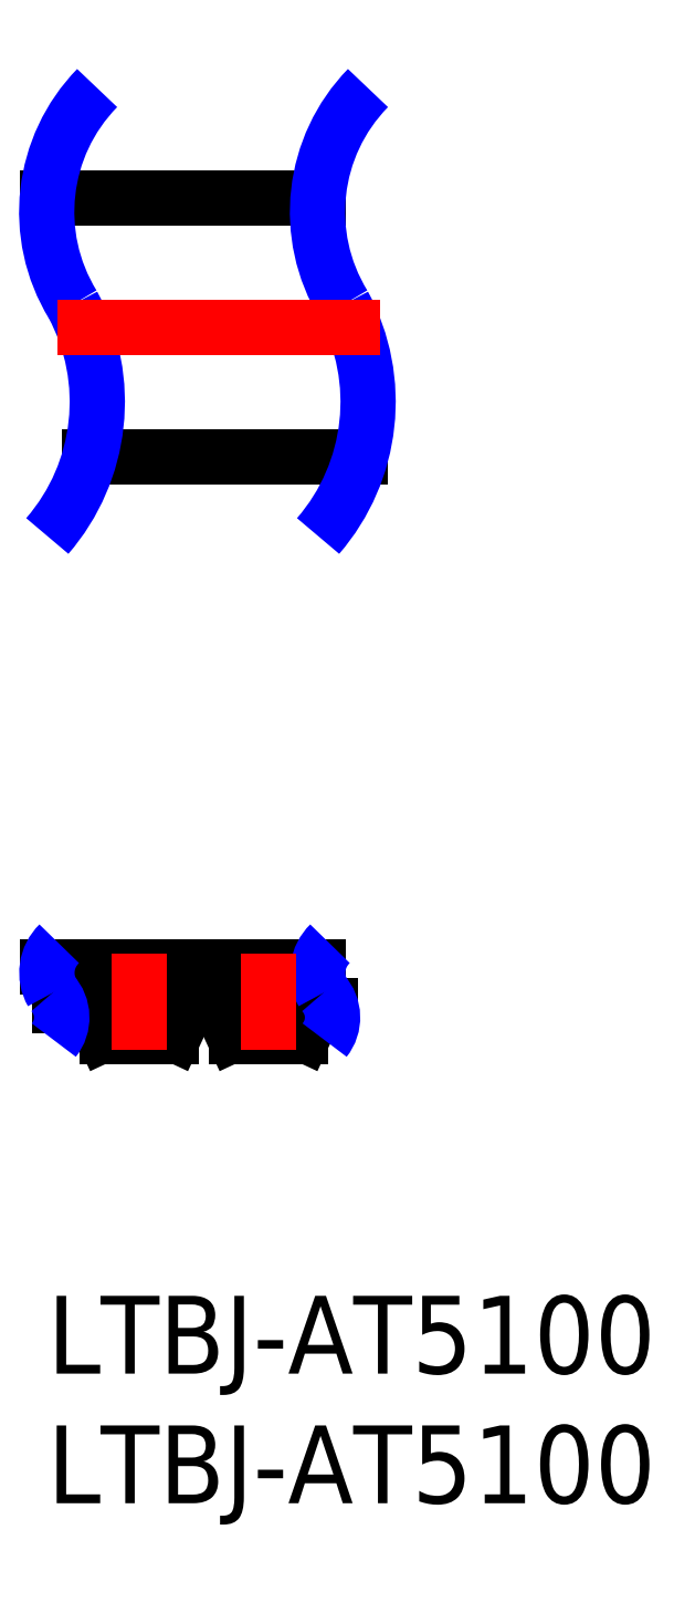
<metadata>
{"format":"dxf","ext":"dxf","renderer":"ezdxf+matplotlib","layout":"modelspace","background":"white","min_lineweight":24,"dpi":150}
</metadata>
<code>
0
SECTION
2
ENTITIES
0
INSERT
8
MSM_CONTINUOUS
2
*U9
10
0
20
0
30
0
0
INSERT
8
MSM_CONTINUOUS
2
*U10
10
0
20
0
30
0
0
LINE
8
MSM_CONTINUOUS
10
6.096
20
11.2
30
0
11
6.525
21
11.2
31
0
0
LINE
8
MSM_CONTINUOUS
10
10.46
20
12.7
30
0
11
0.00338
21
12.7
31
0
0
LINE
8
MSM_CONTINUOUS
10
0.4811
20
11.2
30
0
11
1.525
21
11.2
31
0
0
ARC
8
MSM_CONTINUOUS
10
1.525
20
11
30
0
40
0.2
50
25
51
90
0
LINE
8
MSM_CONTINUOUS
10
1.706
20
11.08
30
0
11
2.173
21
10.08
31
0
0
ARC
8
MSM_CONTINUOUS
10
2.319
20
10.17
30
0
40
0.1667
50
209.4
51
262
0
LINE
8
MSM_CONTINUOUS
10
2.296
20
10
30
0
11
4.796
21
10
31
0
0
ARC
8
MSM_CONTINUOUS
10
4.772
20
10.17
30
0
40
0.1667
50
278
51
330.6
0
LINE
8
MSM_CONTINUOUS
10
4.918
20
10.08
30
0
11
5.385
21
11.08
31
0
0
ARC
8
MSM_CONTINUOUS
10
5.566
20
11
30
0
40
0.2
50
90
51
155
0
LINE
8
MSM_CONTINUOUS
10
5.566
20
11.2
30
0
11
5.996
21
11.2
31
0
0
ARC
8
MSM_CONTINUOUS
10
5.996
20
11.22
30
0
40
0.02
50
270
51
0
0
ARC
8
MSM_CONTINUOUS
10
6.026
20
11.22
30
0
40
0.01
50
90
51
180
0
LINE
8
MSM_CONTINUOUS
10
6.066
20
11.23
30
0
11
6.026
21
11.23
31
0
0
ARC
8
MSM_CONTINUOUS
10
6.066
20
11.22
30
0
40
0.01
50
0
51
90
0
ARC
8
MSM_CONTINUOUS
10
6.096
20
11.22
30
0
40
0.02
50
180
51
270
0
ARC
8
MSM_CONTINUOUS
10
6.525
20
11
30
0
40
0.2
50
25
51
90
0
LINE
8
MSM_CONTINUOUS
10
6.706
20
11.08
30
0
11
7.173
21
10.08
31
0
0
ARC
8
MSM_CONTINUOUS
10
7.319
20
10.17
30
0
40
0.1667
50
209.4
51
262
0
LINE
8
MSM_CONTINUOUS
10
7.296
20
10
30
0
11
9.796
21
10
31
0
0
ARC
8
MSM_CONTINUOUS
10
9.772
20
10.17
30
0
40
0.1667
50
278
51
330.6
0
LINE
8
MSM_CONTINUOUS
10
9.918
20
10.08
30
0
11
10.38
21
11.08
31
0
0
ARC
8
MSM_CONTINUOUS
10
10.57
20
11
30
0
40
0.2
50
90
51
155
0
LINE
8
MSM_CONTINUOUS
10
10.57
20
11.2
30
0
11
10.94
21
11.2
31
0
0
LINE
8
MSM_CONTINUOUS
10
12.1
20
32.36
30
0
11
1.64
21
32.36
31
0
0
LINE
8
MSM_CONTINUOUS
10
10.46
20
42.36
30
0
11
1.42e-14
21
42.36
31
0
0
ARC
8
MSM_NARROW
10
1.549
20
12.46
30
0
40
1.564
50
134.1
51
209.9
0
ARC
8
MSM_NARROW
10
-0.8311
20
10.74
30
0
40
1.391
50
321.2
51
42.6
0
ARC
8
MSM_NARROW
10
6.815
20
41.81
30
0
40
6.837
50
135.6
51
211.5
0
ARC
8
MSM_NARROW
10
-5.971
20
34.49
30
0
40
7.903
50
319.1
51
28.36
0
ARC
8
MSM_NARROW
10
12.01
20
12.46
30
0
40
1.564
50
134.1
51
209.9
0
ARC
8
MSM_NARROW
10
9.628
20
10.74
30
0
40
1.391
50
321.2
51
42.6
0
ARC
8
MSM_NARROW
10
17.27
20
41.81
30
0
40
6.837
50
135.6
51
211.5
0
ARC
8
MSM_NARROW
10
4.489
20
34.49
30
0
40
7.903
50
319.1
51
28.36
0
LINE
8
MSM_CENTER
10
3.546
20
9.5
30
0
11
3.546
21
13.2
31
0
0
LINE
8
MSM_CENTER
10
8.546
20
9.5
30
0
11
8.546
21
13.2
31
0
0
LINE
8
MSM_CENTER
10
12.85
20
37.36
30
0
11
0.3908
21
37.36
31
0
0
ENDSEC
0
EOF

</code>
